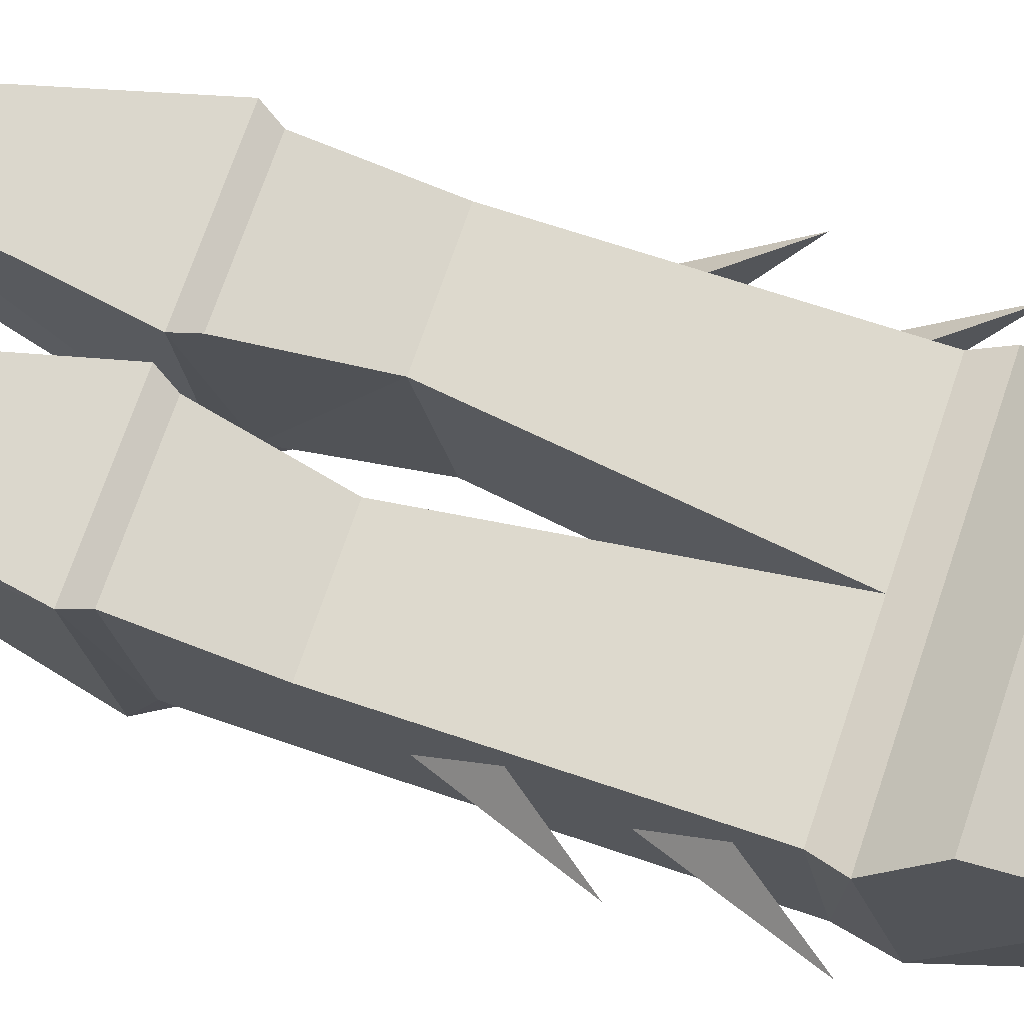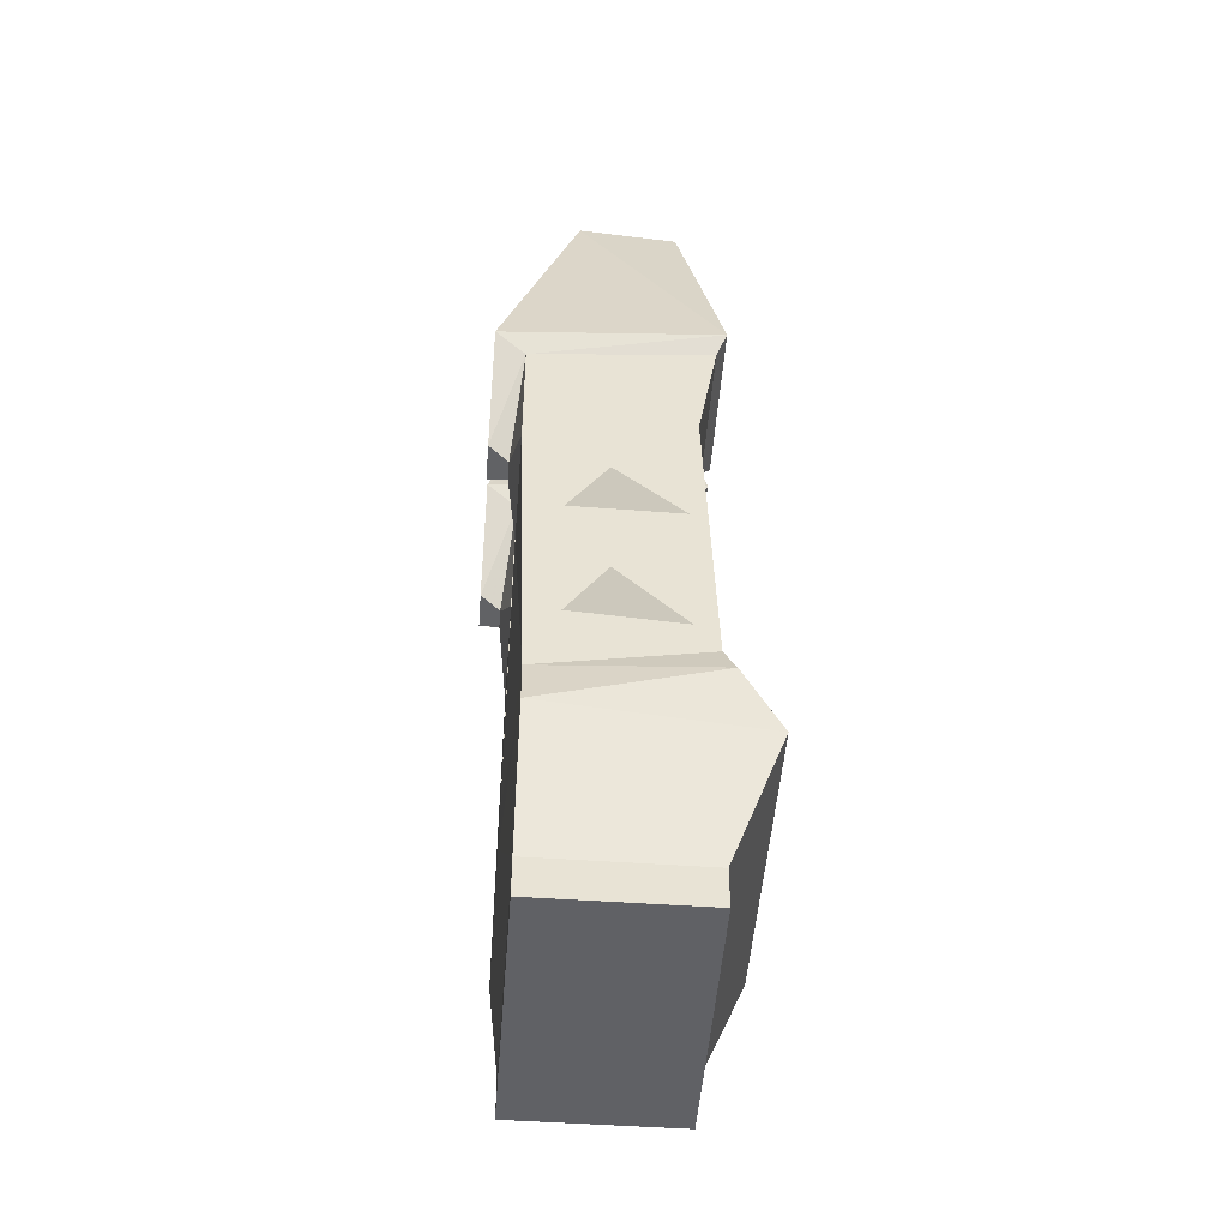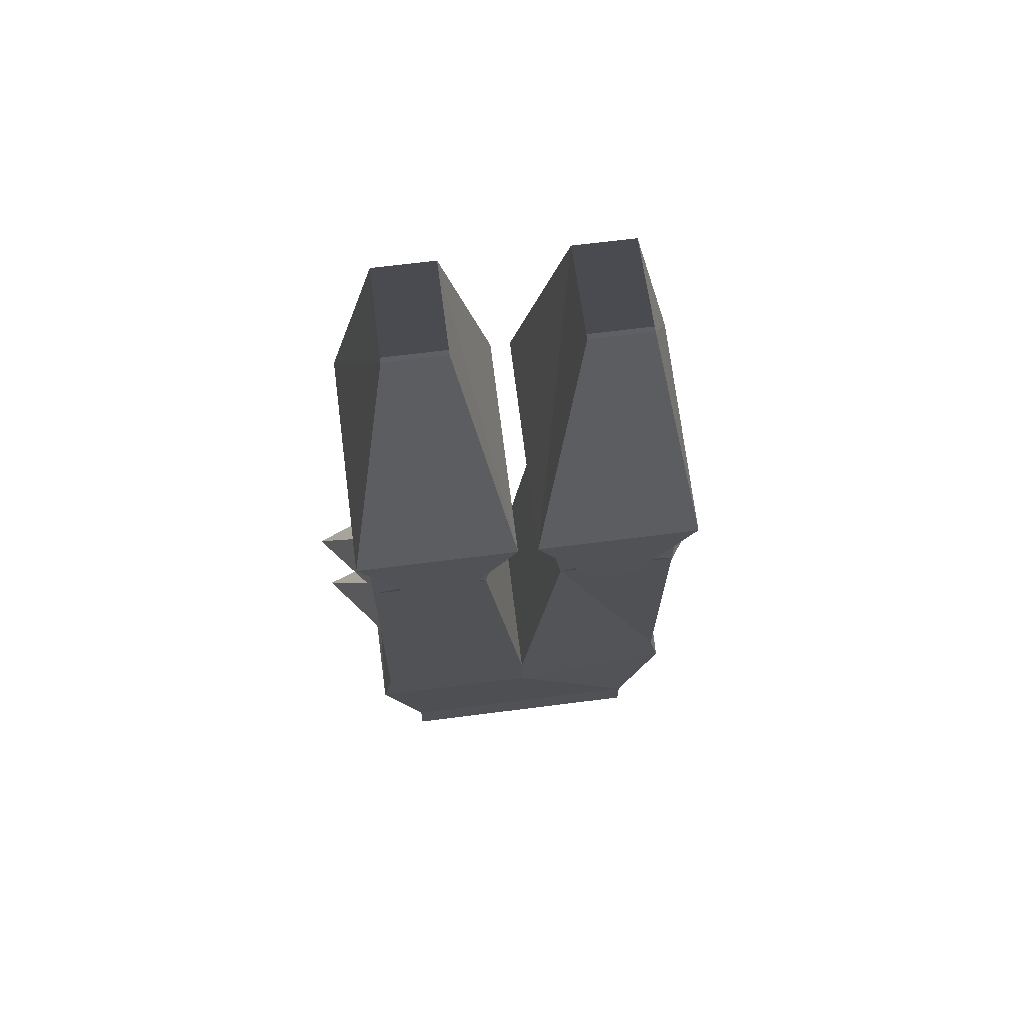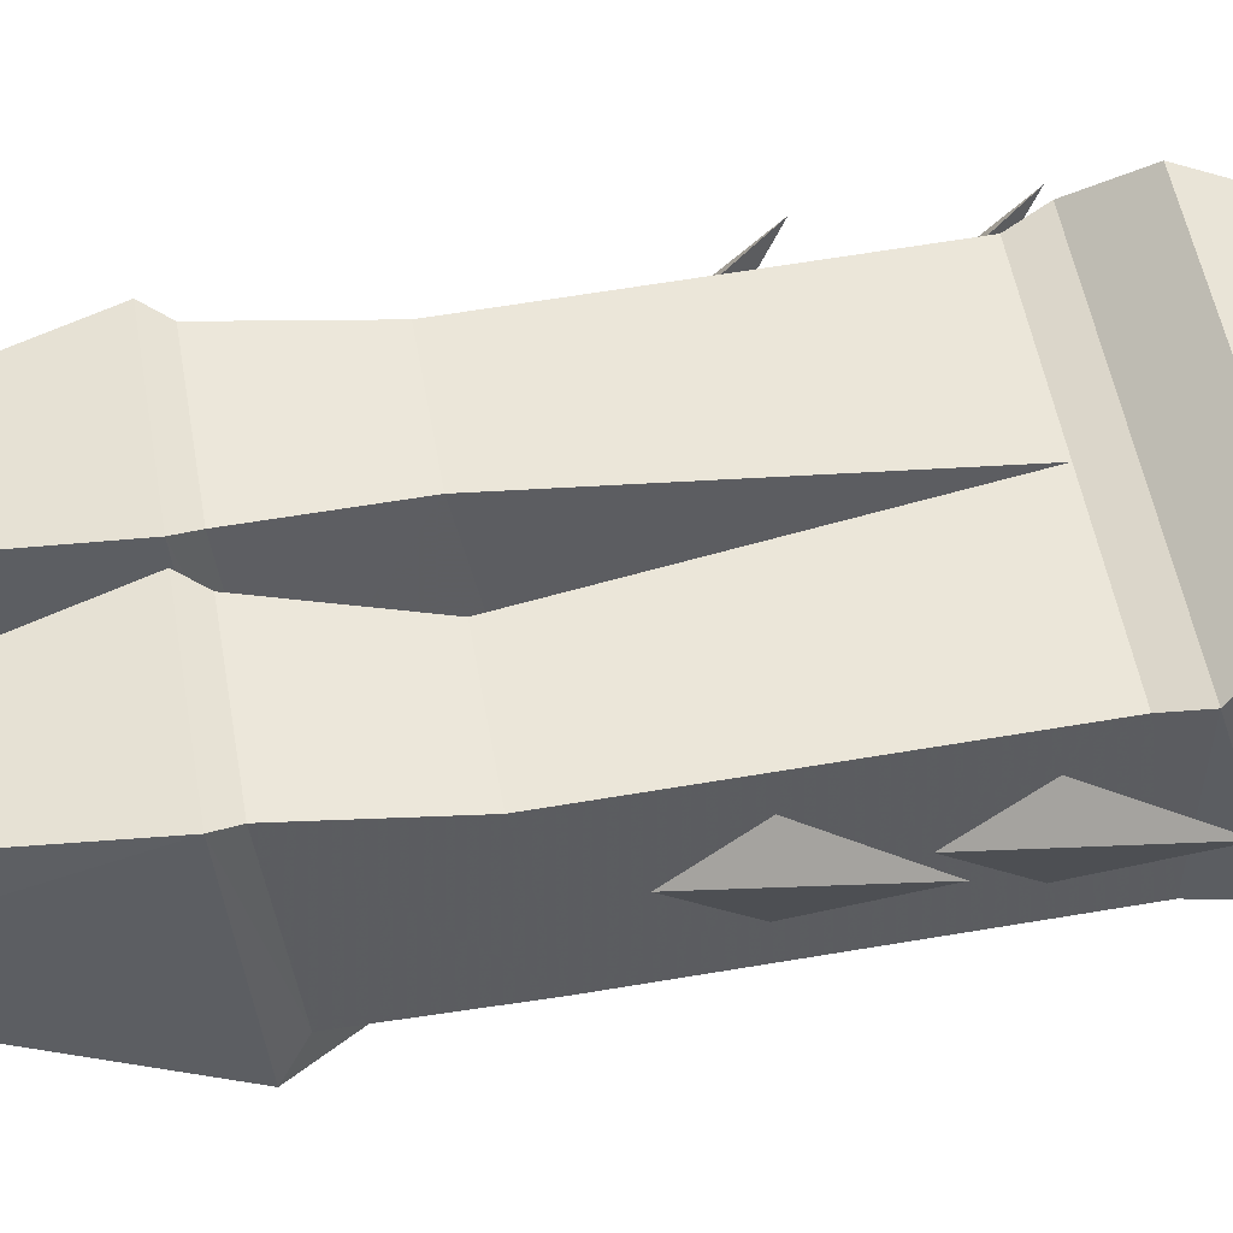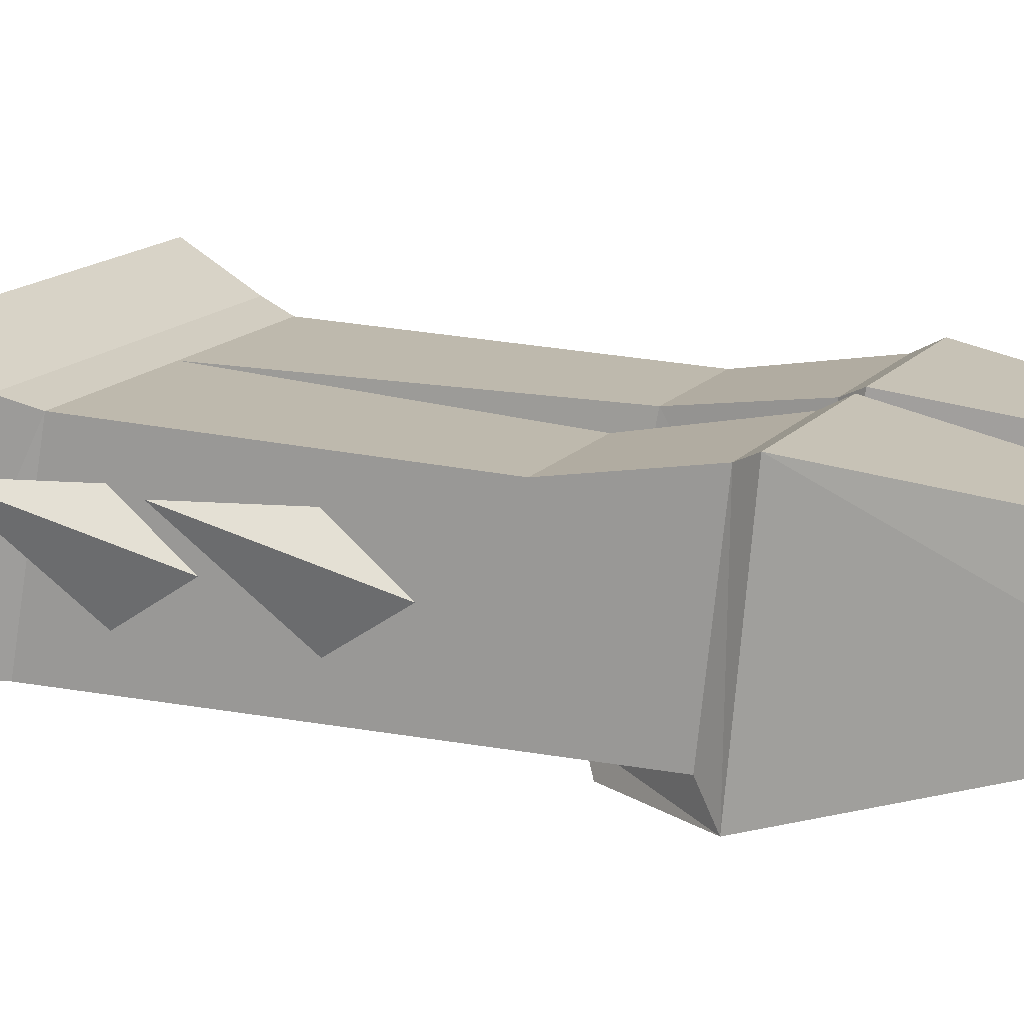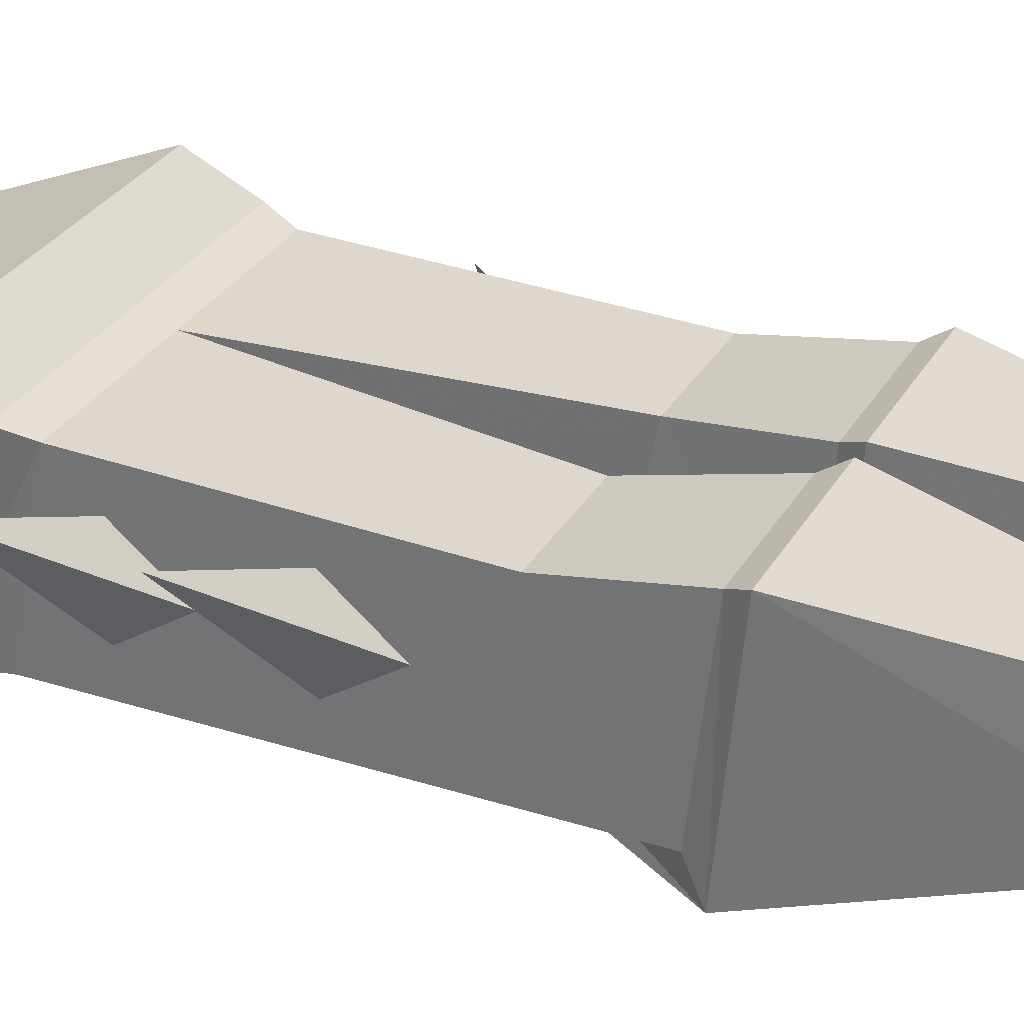
<metadata>
{"format":"obj","ext":"obj","renderer":"f3d","projection":"perspective","resolution":1024,"background":"white","views":[{"elev":72.0,"azim":-71.1,"up":"+Z"},{"elev":-50.0,"azim":-94.4,"up":"+Y"},{"elev":67.5,"azim":172.7,"up":"+Y"},{"elev":51.1,"azim":-99.6,"up":"+Z"},{"elev":14.2,"azim":113.7,"up":"+Z"},{"elev":30.1,"azim":114.9,"up":"+Z"}]}
</metadata>
<code>
v 0.125 -0.6641 0.03125
v 0.1719 -0.7266 0.03906
v 0.125 -0.6172 -0.007812
v 0.125 -0.6641 -0.03906
v 0.1016 -0.8906 -0.0625
v 0.1016 -0.8594 0.0625
v 0.1016 -0.8906 0.0625
v -0.1016 -0.8906 0.0625
v -0.1016 -0.8906 -0.0625
v -0.1016 -0.8594 -0.0625
v 0.1016 -0.8594 -0.0625
v 0.1328 -0.7578 -0.07031
v 0.1172 -0.7578 0.1016
v -0.1016 -0.8594 0.0625
v -0.1328 -0.7578 -0.0625
v 0 -0.7578 -0.07031
v 0 -0.7188 -0.07031
v 0.125 -0.7188 -0.07031
v 0.125 -0.6953 0.0625
v 0.1328 -0.7188 0.07031
v 0 -0.7188 0.07031
v -0.1172 -0.7578 0.1016
v -0.1328 -0.7188 0.07031
v -0.125 -0.7188 -0.0625
v -0.125 -0.6953 0.0625
v -0.125 -0.4766 -0.07031
v -0.03125 -0.4766 -0.07031
v -0.03125 -0.4531 0.05469
v 0 -0.6953 0.0625
v 0.03125 -0.4766 -0.07031
v 0.125 -0.4766 -0.07031
v 0.125 -0.4531 0.05469
v -0.125 -0.4531 0.05469
v -0.125 -0.3594 0.07031
v -0.125 -0.375 -0.07031
v -0.07812 -0.4453 -0.07812
v -0.0625 -0.4453 -0.07812
v -0.01562 -0.375 -0.07031
v -0.01562 -0.3594 0.07031
v 0.03125 -0.4531 0.05469
v 0.01562 -0.375 -0.07031
v 0.0625 -0.4453 -0.07812
v 0.07812 -0.4453 -0.07812
v 0.125 -0.375 -0.07031
v 0.125 -0.3594 0.07031
v 0.01562 -0.3594 0.07031
v 0.007812 -0.3438 0.07812
v 0.007812 -0.3594 -0.09375
v 0.05469 -0.4375 -0.09375
v 0.08594 -0.4375 -0.09375
v 0.1328 -0.3594 -0.09375
v 0.1328 -0.3438 0.07812
v 0.04688 -0.1406 -0.03125
v 0.09375 -0.1406 -0.03125
v 0.04688 -0.1484 0.04688
v 0.09375 -0.1484 0.04688
v -0.007812 -0.3594 -0.09375
v -0.007812 -0.3438 0.07812
v -0.1328 -0.3438 0.07812
v -0.1328 -0.3594 -0.09375
v -0.08594 -0.4375 -0.09375
v -0.05469 -0.4375 -0.09375
v -0.09375 -0.1406 -0.03125
v -0.04688 -0.1406 -0.03125
v -0.09375 -0.1484 0.04688
v -0.04688 -0.1484 0.04688
v 0.125 -0.5547 0.03125
v 0.1719 -0.6172 0.03906
v 0.125 -0.5078 -0.007812
v 0.125 -0.5547 -0.03906
v -0.125 -0.6172 -0.007812
v -0.1719 -0.7266 0.03906
v -0.125 -0.6641 0.03125
v -0.125 -0.6641 -0.03906
v -0.125 -0.5078 -0.007812
v -0.1719 -0.6172 0.03906
v -0.125 -0.5547 0.03125
v -0.125 -0.5547 -0.03906
f 1 2 3
f 3 2 4
f 4 2 1
f 6 11 12
f 6 12 13
f 6 13 14
f 10 14 15
f 10 15 16
f 10 16 11
f 11 16 12
f 12 20 13
f 13 20 21
f 13 21 22
f 13 22 14
f 14 22 15
f 15 22 23
f 21 23 22
f 24 25 26
f 24 26 27
f 24 27 17
f 17 27 28
f 17 28 29
f 17 29 30
f 17 30 31
f 17 31 18
f 18 31 32
f 18 32 19
f 19 32 29
f 25 29 28
f 25 28 33
f 25 33 26
f 32 40 29
f 29 40 30
f 41 46 41
f 41 46 46
f 41 48 48
f 46 47 47
f 47 47 47
f 44 51 51
f 45 52 52
f 53 54 51
f 53 51 48
f 53 48 55
f 55 48 47
f 55 47 56
f 56 47 52
f 56 52 54
f 54 52 51
f 50 49 48
f 50 48 51
f 39 38 38
f 39 38 39
f 35 60 60
f 38 57 57
f 59 59 34
f 58 58 39
f 60 63 64
f 60 64 57
f 60 57 62
f 60 62 61
f 63 60 59
f 63 59 65
f 65 59 58
f 65 58 66
f 66 58 57
f 66 57 64
f 67 68 69
f 69 68 70
f 70 68 67
f 71 72 73
f 73 72 74
f 74 72 71
f 75 76 77
f 77 76 78
f 78 76 75
f 5 6 7
f 5 7 8
f 5 8 9
f 5 9 10
f 5 10 11
f 5 11 6
f 6 14 7
f 7 14 8
f 8 14 9
f 9 14 10
f 12 16 17
f 12 17 18
f 12 18 19
f 12 19 20
f 15 23 24
f 15 24 17
f 15 17 16
f 23 21 25
f 23 25 24
f 19 29 20
f 20 29 21
f 21 29 25
f 26 33 34
f 26 34 35
f 26 35 36
f 26 36 27
f 27 36 37
f 27 37 38
f 27 38 28
f 28 38 39
f 28 39 34
f 28 34 33
f 30 40 41
f 30 41 42
f 30 42 31
f 31 42 43
f 31 43 44
f 31 44 45
f 31 45 32
f 32 45 40
f 40 45 46
f 40 46 41
f 41 46 47
f 41 47 48
f 41 48 49
f 41 49 42
f 42 49 43
f 43 49 50
f 43 50 51
f 43 51 44
f 44 51 45
f 45 51 52
f 45 52 46
f 46 52 47
f 39 38 57
f 39 57 58
f 39 58 34
f 34 58 59
f 34 59 35
f 35 59 60
f 35 60 61
f 35 61 36
f 36 61 37
f 37 61 62
f 37 62 57
f 37 57 38

</code>
